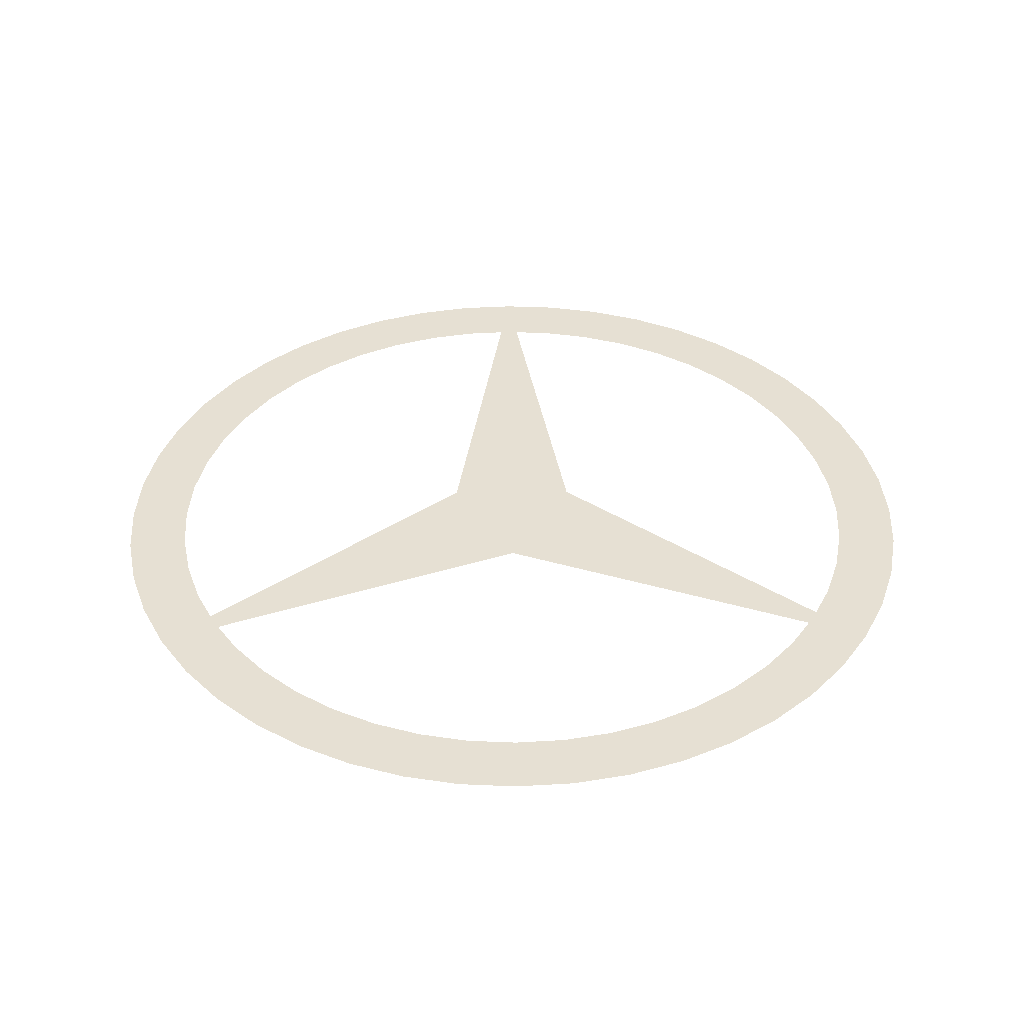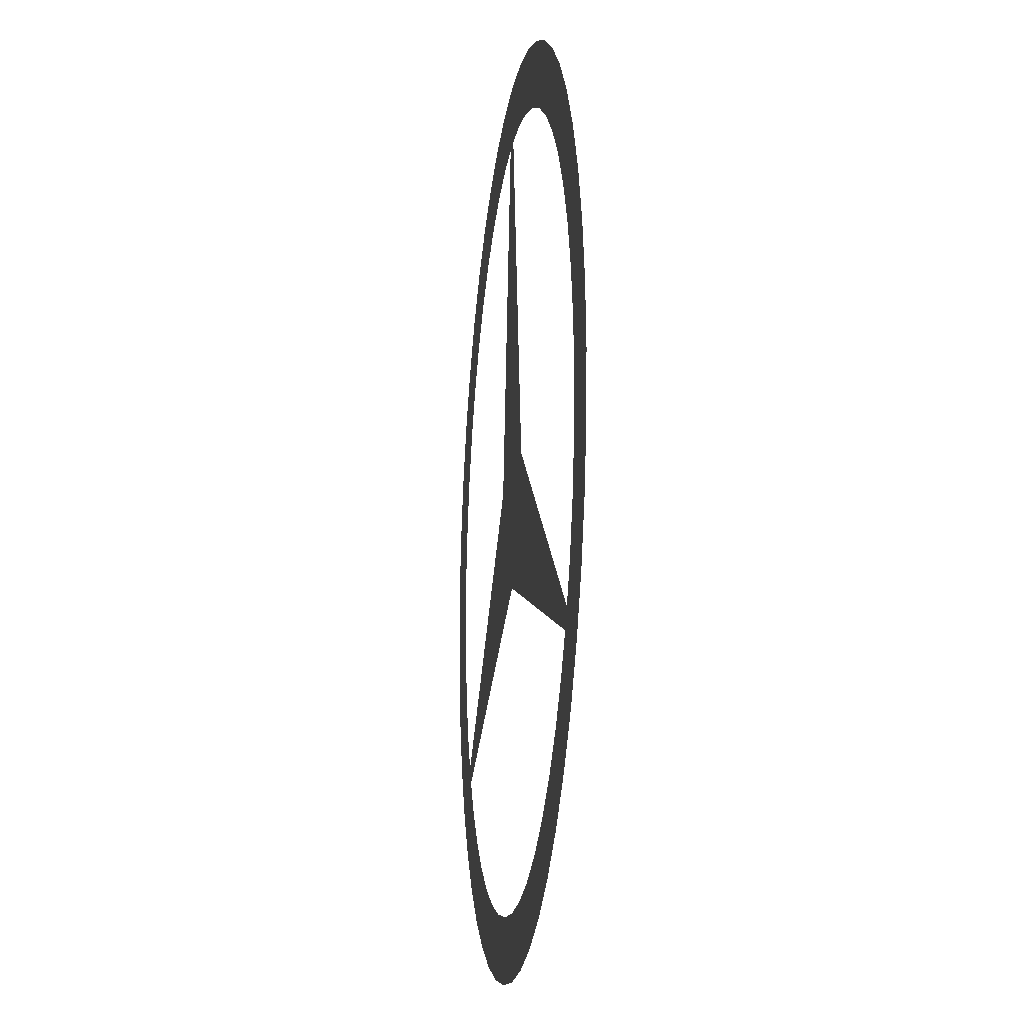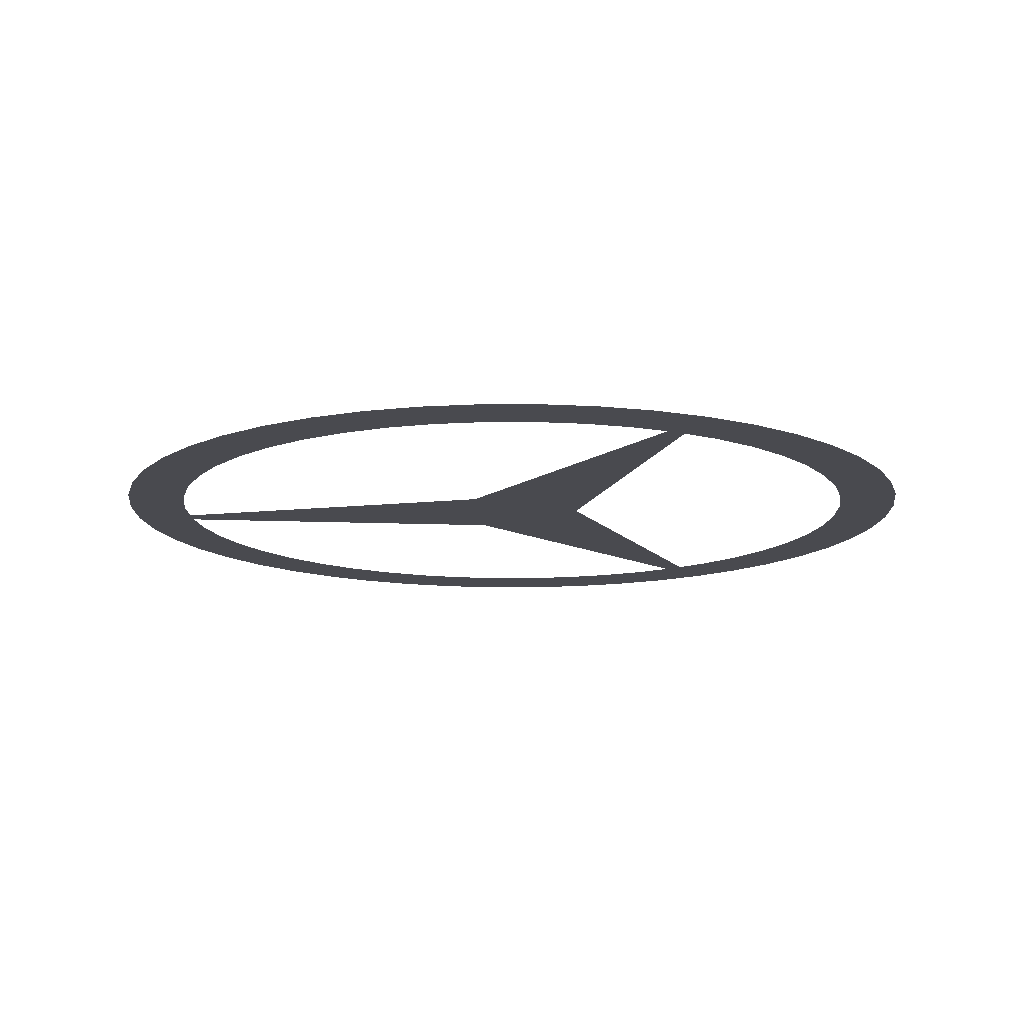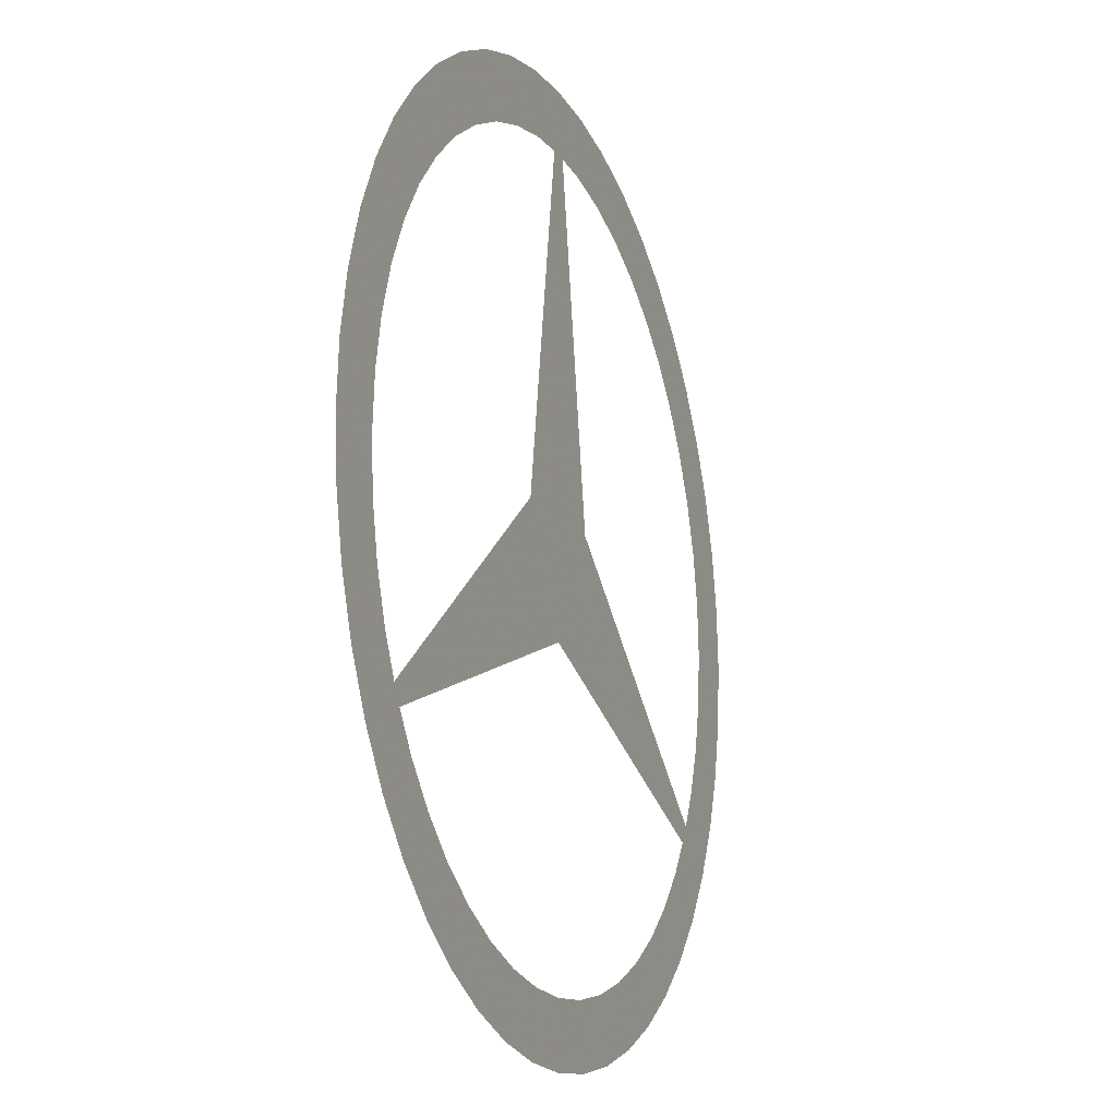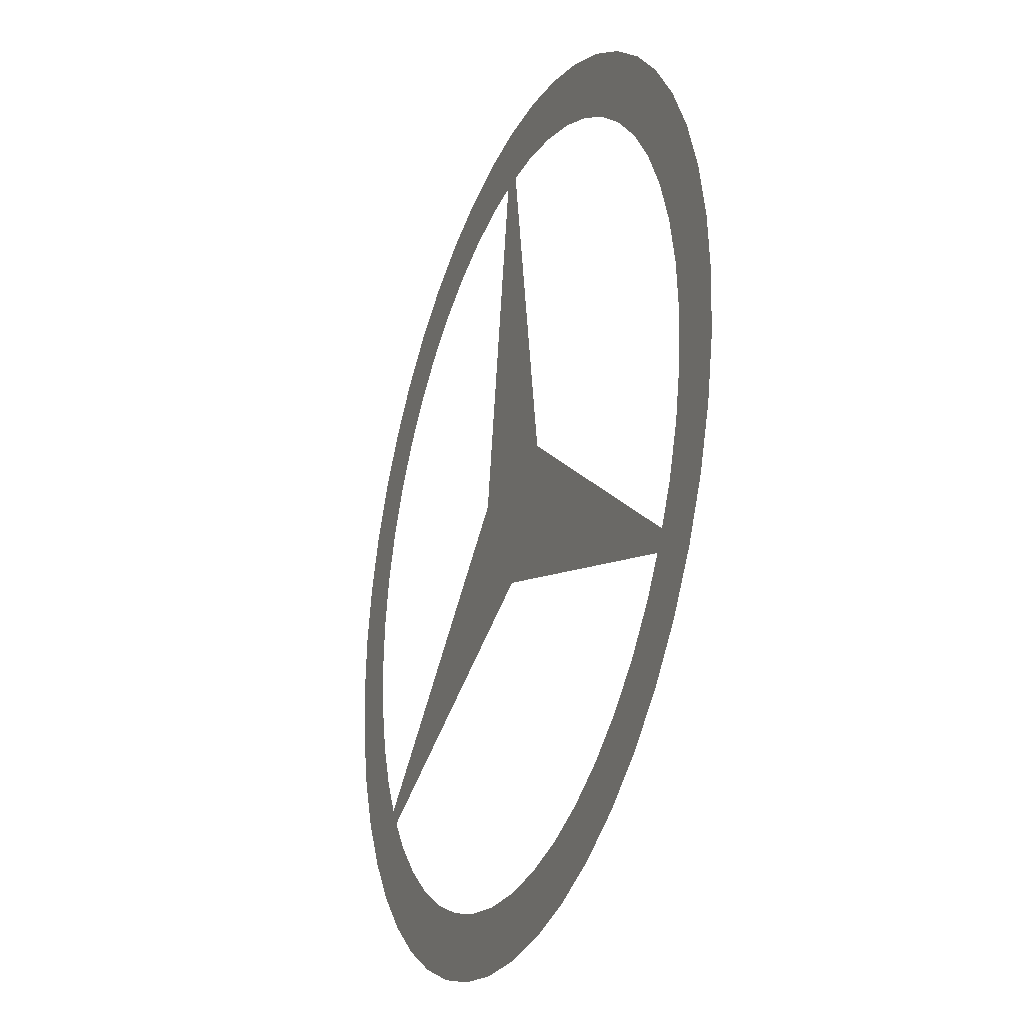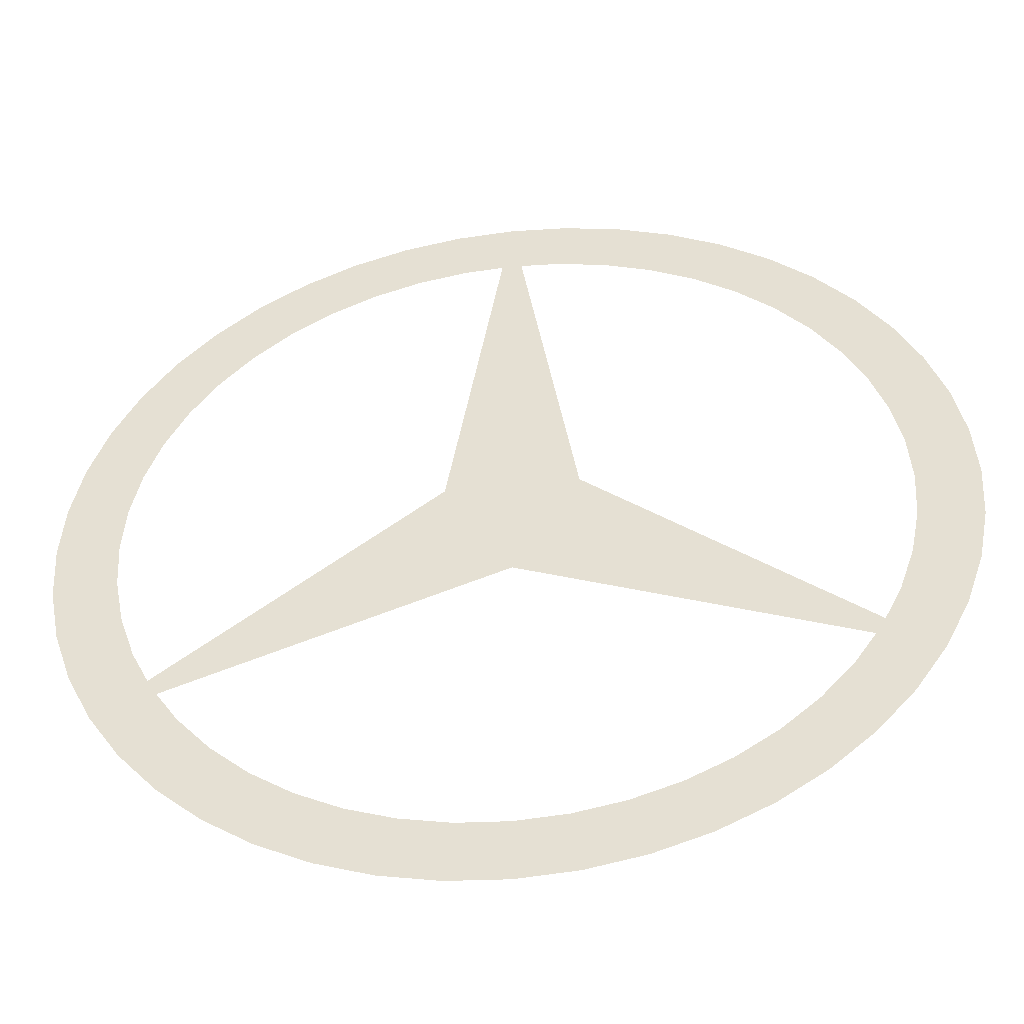
<metadata>
{"format":"obj","ext":"obj","renderer":"f3d","projection":"perspective","resolution":1024,"background":"white","views":[{"elev":38.5,"azim":59.4,"up":"+Y"},{"elev":-17.1,"azim":82.4,"up":"+Z"},{"elev":-13.6,"azim":-145.9,"up":"+Y"},{"elev":-15.5,"azim":-68.5,"up":"+Z"},{"elev":-28.1,"azim":68.7,"up":"+Z"},{"elev":-46.9,"azim":7.0,"up":"+Z"}]}
</metadata>
<code>
v 0.1768 0 0.1768
v 0.25 0 0
v 0.2478 0 0.03263
v 0.1983 0 0.1522
v 0.1983 0 0.1522
v 0.2478 0 0.03263
v 0.2415 0 0.0647
v 0.2165 0 0.125
v 0.2165 0 0.125
v 0.2415 0 0.0647
v 0.231 0 0.09567
v 0.1768 0 0.1768
v 0 0 0.25
v 0.03263 0 0.2478
v 0.1522 0 0.1983
v 0.1522 0 0.1983
v 0.03263 0 0.2478
v 0.0647 0 0.2415
v 0.125 0 0.2165
v 0.125 0 0.2165
v 0.0647 0 0.2415
v 0.09567 0 0.231
v -0.1768 0 0.1768
v 0 0 0.25
v -0.03263 0 0.2478
v -0.1522 0 0.1983
v -0.1522 0 0.1983
v -0.03263 0 0.2478
v -0.0647 0 0.2415
v -0.125 0 0.2165
v -0.125 0 0.2165
v -0.0647 0 0.2415
v -0.09567 0 0.231
v -0.1768 0 0.1768
v -0.25 0 0
v -0.2478 0 0.03263
v -0.1983 0 0.1522
v -0.1983 0 0.1522
v -0.2478 0 0.03263
v -0.2415 0 0.0647
v -0.2165 0 0.125
v -0.2165 0 0.125
v -0.2415 0 0.0647
v -0.231 0 0.09567
v -0.1768 0 -0.1768
v -0.25 0 0
v -0.2478 0 -0.03263
v -0.1983 0 -0.1522
v -0.1983 0 -0.1522
v -0.2478 0 -0.03263
v -0.2415 0 -0.0647
v -0.2165 0 -0.125
v -0.2165 0 -0.125
v -0.2415 0 -0.0647
v -0.231 0 -0.09567
v -0.1768 0 -0.1768
v 0 0 -0.25
v -0.03263 0 -0.2478
v -0.1522 0 -0.1983
v -0.1522 0 -0.1983
v -0.03263 0 -0.2478
v -0.0647 0 -0.2415
v -0.125 0 -0.2165
v -0.125 0 -0.2165
v -0.0647 0 -0.2415
v -0.09567 0 -0.231
v 0.1768 0 -0.1768
v 0 0 -0.25
v 0.03263 0 -0.2478
v 0.1522 0 -0.1983
v 0.1522 0 -0.1983
v 0.03263 0 -0.2478
v 0.0647 0 -0.2415
v 0.125 0 -0.2165
v 0.125 0 -0.2165
v 0.0647 0 -0.2415
v 0.09567 0 -0.231
v 0.1768 0 -0.1768
v 0.25 0 0
v 0.2478 0 -0.03263
v 0.1983 0 -0.1522
v 0.1983 0 -0.1522
v 0.2478 0 -0.03263
v 0.2415 0 -0.0647
v 0.2165 0 -0.125
v 0.2165 0 -0.125
v 0.2415 0 -0.0647
v 0.231 0 -0.09567
v 0 0 -0.0425
v -0.1862 0 -0.1075
v -0.183 0 -0.1122
v 0 0 -0.0425
v -0.0368 0 0.02125
v -0.1887 0 -0.1024
v -0.1862 0 -0.1075
v 0 0 -0.0425
v 0 0 0.215
v -0.00569 0 0.2146
v -0.0368 0 0.02125
v 0 0 -0.0425
v 0.0368 0 0.02125
v 0.00569 0 0.2146
v 0 0 0.215
v 0 0 -0.0425
v 0.1862 0 -0.1075
v 0.1887 0 -0.1024
v 0.0368 0 0.02125
v 0 0 -0.0425
v 0.183 0 -0.1122
v 0.1862 0 -0.1075
v 0.25 0 0
v 0.2132 0 0.02806
v 0.215 0 0
v 0.25 0 0
v 0.2077 0 0.05564
v 0.2132 0 0.02806
v 0.25 0 0
v 0.1986 0 0.08228
v 0.2077 0 0.05564
v 0.25 0 0
v 0.1768 0 0.1768
v 0.1986 0 0.08228
v 0.1768 0 0.1768
v 0.1862 0 0.1075
v 0.1986 0 0.08228
v 0.1768 0 0.1768
v 0.1706 0 0.1309
v 0.1862 0 0.1075
v 0.1768 0 0.1768
v 0.152 0 0.152
v 0.1706 0 0.1309
v 0.1768 0 0.1768
v 0.1309 0 0.1706
v 0.152 0 0.152
v 0.1768 0 0.1768
v 0.1075 0 0.1862
v 0.1309 0 0.1706
v 0.1768 0 0.1768
v 0.08228 0 0.1986
v 0.1075 0 0.1862
v 0 0 0.25
v 0.08228 0 0.1986
v 0.1768 0 0.1768
v 0 0 0.25
v 0.05564 0 0.2077
v 0.08228 0 0.1986
v 0 0 0.25
v 0.02806 0 0.2132
v 0.05564 0 0.2077
v 0 0 0.25
v 0.00569 0 0.2146
v 0.02806 0 0.2132
v 0 0 0.25
v 0 0 0.215
v 0.00569 0 0.2146
v 0 0 0.25
v -0.00569 0 0.2146
v 0 0 0.215
v 0 0 0.25
v -0.02806 0 0.2132
v -0.00569 0 0.2146
v 0 0 0.25
v -0.05564 0 0.2077
v -0.02806 0 0.2132
v 0 0 0.25
v -0.08228 0 0.1986
v -0.05564 0 0.2077
v 0 0 0.25
v -0.1768 0 0.1768
v -0.08228 0 0.1986
v -0.1768 0 0.1768
v -0.1075 0 0.1862
v -0.08228 0 0.1986
v -0.1768 0 0.1768
v -0.1309 0 0.1706
v -0.1075 0 0.1862
v -0.1768 0 0.1768
v -0.152 0 0.152
v -0.1309 0 0.1706
v -0.1768 0 0.1768
v -0.1706 0 0.1309
v -0.152 0 0.152
v -0.1768 0 0.1768
v -0.1862 0 0.1075
v -0.1706 0 0.1309
v -0.1768 0 0.1768
v -0.1986 0 0.08228
v -0.1862 0 0.1075
v -0.25 0 0
v -0.1986 0 0.08228
v -0.1768 0 0.1768
v -0.25 0 0
v -0.2077 0 0.05564
v -0.1986 0 0.08228
v -0.25 0 0
v -0.2132 0 0.02806
v -0.2077 0 0.05564
v -0.25 0 0
v -0.215 0 0
v -0.2132 0 0.02806
v -0.25 0 0
v -0.2132 0 -0.02806
v -0.215 0 0
v -0.25 0 0
v -0.2077 0 -0.05564
v -0.2132 0 -0.02806
v -0.25 0 0
v -0.1986 0 -0.08228
v -0.2077 0 -0.05564
v -0.1768 0 -0.1768
v -0.1986 0 -0.08228
v -0.25 0 0
v -0.1768 0 -0.1768
v -0.1887 0 -0.1024
v -0.1986 0 -0.08228
v -0.1768 0 -0.1768
v -0.1862 0 -0.1075
v -0.1887 0 -0.1024
v -0.1768 0 -0.1768
v -0.183 0 -0.1122
v -0.1862 0 -0.1075
v -0.1768 0 -0.1768
v -0.1706 0 -0.1309
v -0.183 0 -0.1122
v -0.1768 0 -0.1768
v -0.152 0 -0.152
v -0.1706 0 -0.1309
v -0.1768 0 -0.1768
v -0.1309 0 -0.1706
v -0.152 0 -0.152
v -0.1768 0 -0.1768
v -0.1075 0 -0.1862
v -0.1309 0 -0.1706
v -0.1768 0 -0.1768
v -0.08228 0 -0.1986
v -0.1075 0 -0.1862
v -0.1768 0 -0.1768
v 0 0 -0.25
v -0.08228 0 -0.1986
v 0 0 -0.25
v -0.05564 0 -0.2077
v -0.08228 0 -0.1986
v 0 0 -0.25
v -0.02806 0 -0.2132
v -0.05564 0 -0.2077
v 0 0 -0.25
v 0 0 -0.215
v -0.02806 0 -0.2132
v 0 0 -0.25
v 0.02806 0 -0.2132
v 0 0 -0.215
v 0 0 -0.25
v 0.05564 0 -0.2077
v 0.02806 0 -0.2132
v 0 0 -0.25
v 0.08228 0 -0.1986
v 0.05564 0 -0.2077
v 0.1768 0 -0.1768
v 0.08228 0 -0.1986
v 0 0 -0.25
v 0.1768 0 -0.1768
v 0.1075 0 -0.1862
v 0.08228 0 -0.1986
v 0.1768 0 -0.1768
v 0.1309 0 -0.1706
v 0.1075 0 -0.1862
v 0.1768 0 -0.1768
v 0.152 0 -0.152
v 0.1309 0 -0.1706
v 0.1768 0 -0.1768
v 0.1706 0 -0.1309
v 0.152 0 -0.152
v 0.1768 0 -0.1768
v 0.183 0 -0.1122
v 0.1706 0 -0.1309
v 0.1768 0 -0.1768
v 0.1862 0 -0.1075
v 0.183 0 -0.1122
v 0.1768 0 -0.1768
v 0.1887 0 -0.1024
v 0.1862 0 -0.1075
v 0.1768 0 -0.1768
v 0.1986 0 -0.08228
v 0.1887 0 -0.1024
v 0.1768 0 -0.1768
v 0.25 0 0
v 0.1986 0 -0.08228
v 0.25 0 0
v 0.2077 0 -0.05564
v 0.1986 0 -0.08228
v 0.25 0 0
v 0.2132 0 -0.02806
v 0.2077 0 -0.05564
v 0.25 0 0
v 0.215 0 0
v 0.2132 0 -0.02806
g mesh18562
f 1 2 3
f 3 4 1
f 5 6 7
f 7 8 5
f 9 10 11
g mesh18564
f 12 14 13
f 14 12 15
f 16 18 17
f 18 16 19
f 20 22 21
g mesh18566
f 23 24 25
f 25 26 23
f 27 28 29
f 29 30 27
f 31 32 33
g mesh18568
f 34 36 35
f 36 34 37
f 38 40 39
f 40 38 41
f 42 44 43
g mesh18570
f 45 46 47
f 47 48 45
f 49 50 51
f 51 52 49
f 53 54 55
g mesh18572
f 56 58 57
f 58 56 59
f 60 62 61
f 62 60 63
f 64 66 65
g mesh18574
f 67 68 69
f 69 70 67
f 71 72 73
f 73 74 71
f 75 76 77
g mesh18576
f 78 80 79
f 80 78 81
f 82 84 83
f 84 82 85
f 86 88 87
f 89 90 91
f 92 93 94
f 94 95 92
f 96 97 98
f 98 99 96
f 100 101 102
f 102 103 100
f 104 105 106
f 106 107 104
f 108 109 110
f 111 112 113
f 114 115 116
f 117 118 119
f 120 121 122
f 123 124 125
f 126 127 128
f 129 130 131
f 132 133 134
f 135 136 137
f 138 139 140
f 141 142 143
f 144 145 146
f 147 148 149
f 150 151 152
f 153 154 155
f 156 157 158
f 159 160 161
f 162 163 164
f 165 166 167
f 168 169 170
f 171 172 173
f 174 175 176
f 177 178 179
f 180 181 182
f 183 184 185
f 186 187 188
f 189 190 191
f 192 193 194
f 195 196 197
f 198 199 200
f 201 202 203
f 204 205 206
f 207 208 209
f 210 211 212
f 213 214 215
f 216 217 218
f 219 220 221
f 222 223 224
f 225 226 227
f 228 229 230
f 231 232 233
f 234 235 236
f 237 238 239
f 240 241 242
f 243 244 245
f 246 247 248
f 249 250 251
f 252 253 254
f 255 256 257
f 258 259 260
f 261 262 263
f 264 265 266
f 267 268 269
f 270 271 272
f 273 274 275
f 276 277 278
f 279 280 281
f 282 283 284
f 285 286 287
f 288 289 290
f 291 292 293
f 294 295 296

</code>
